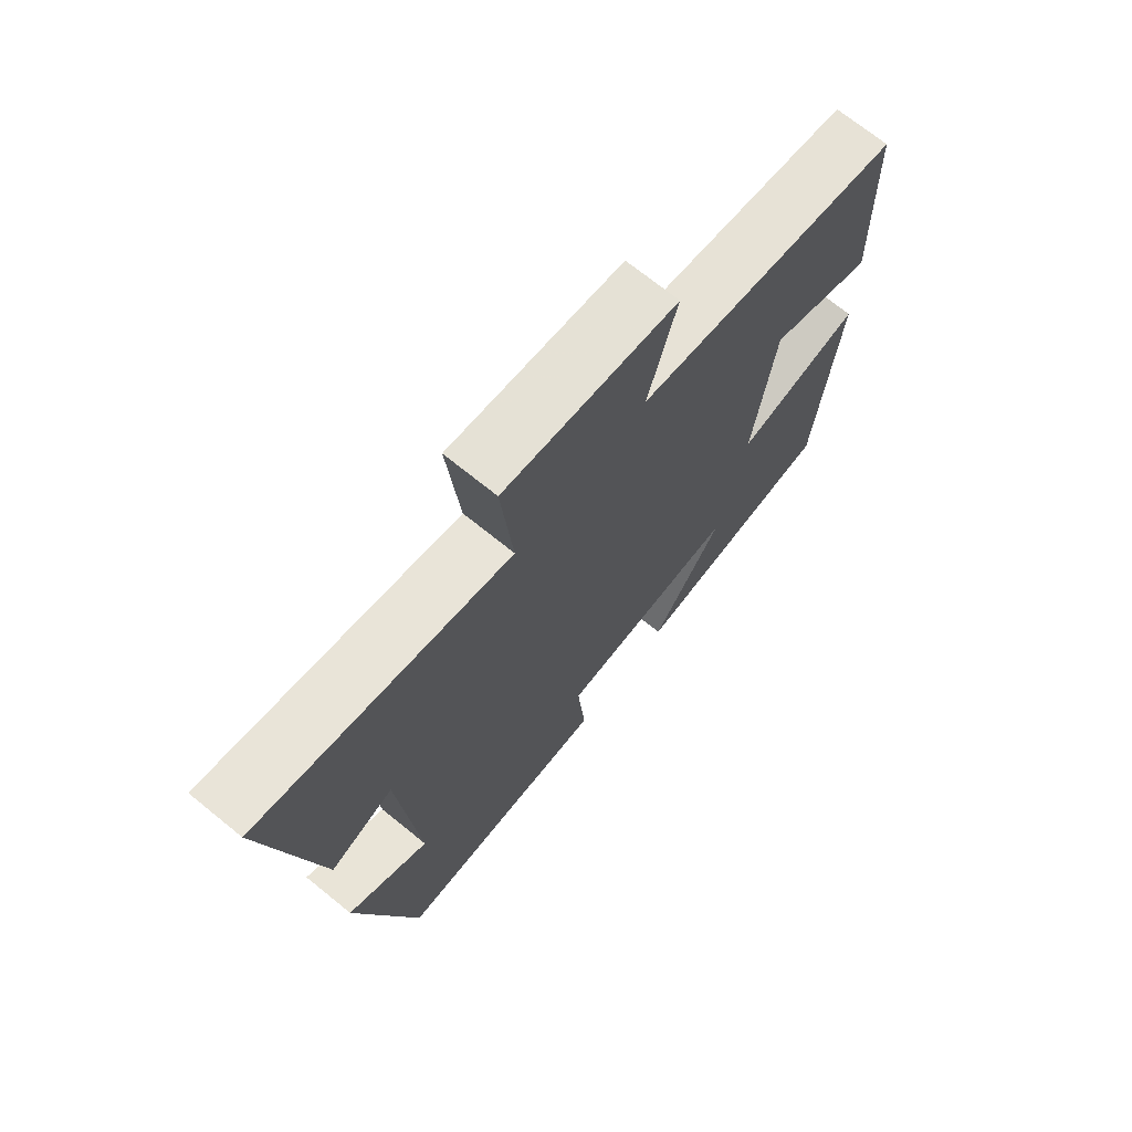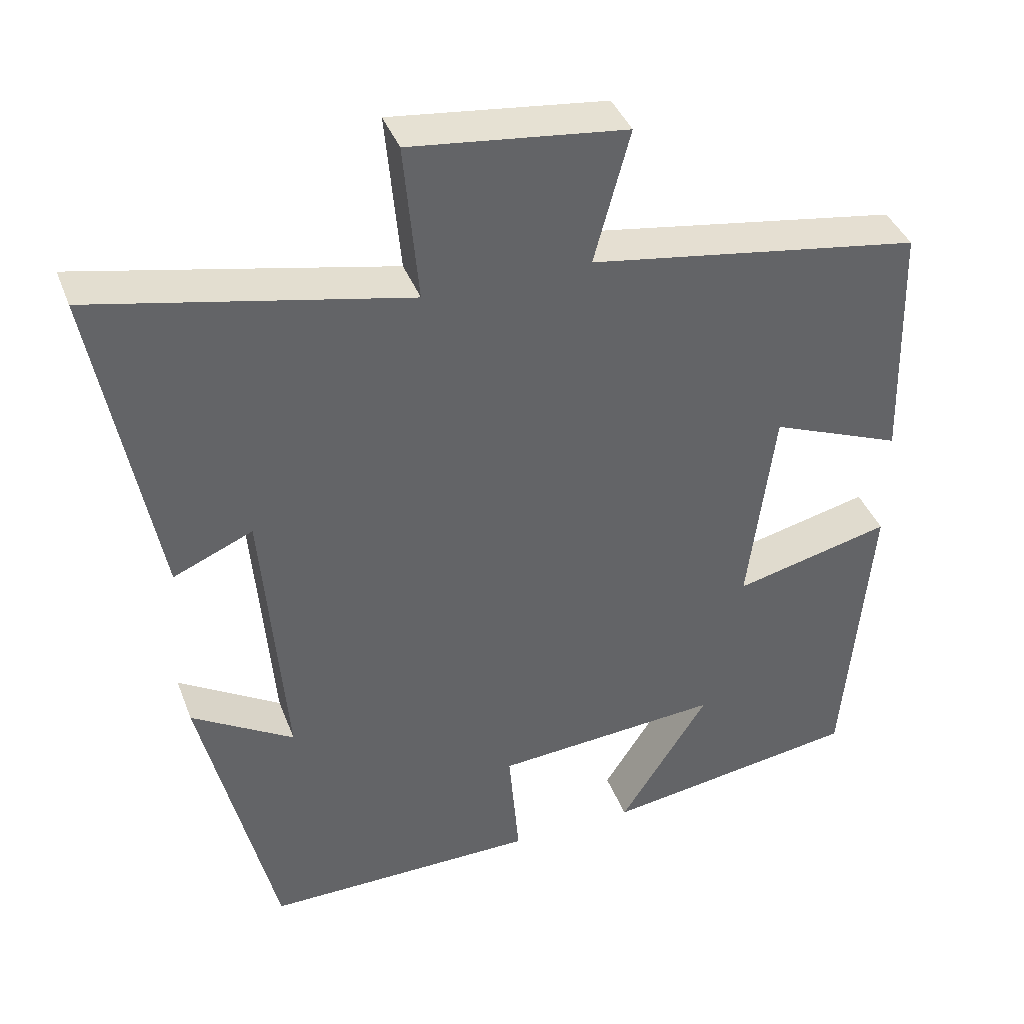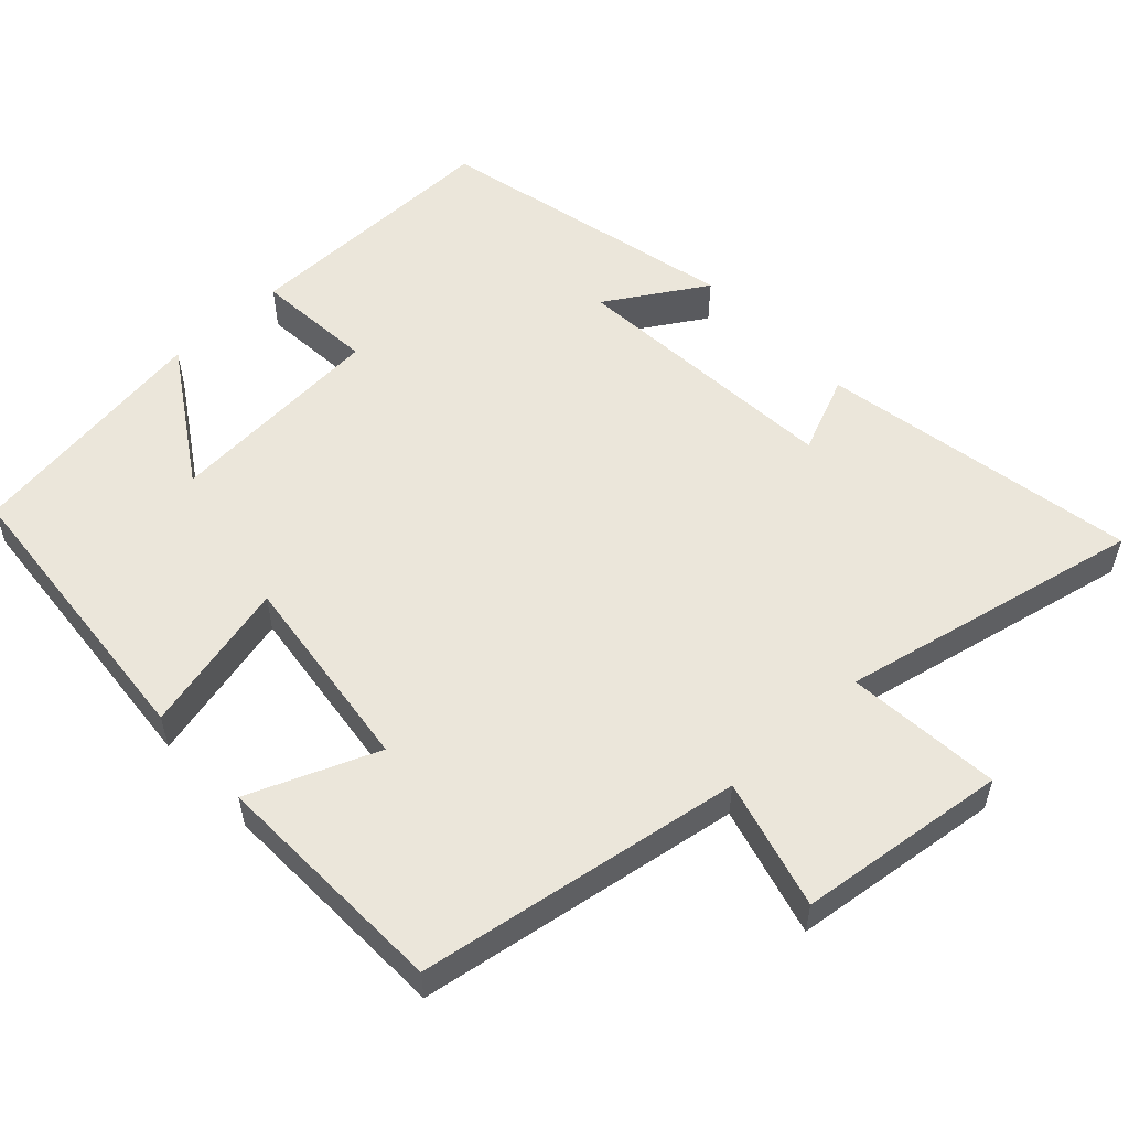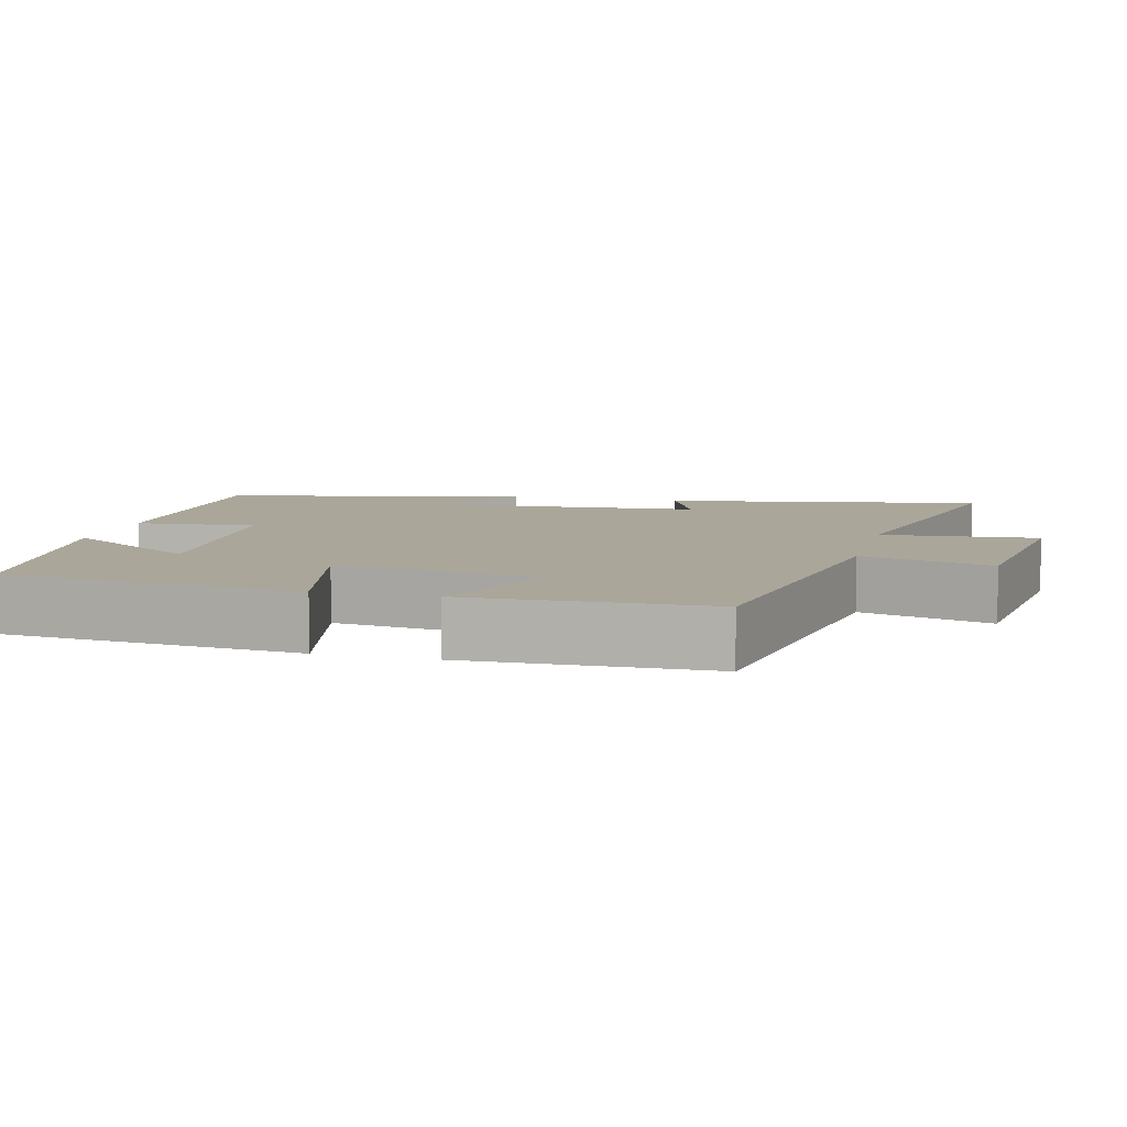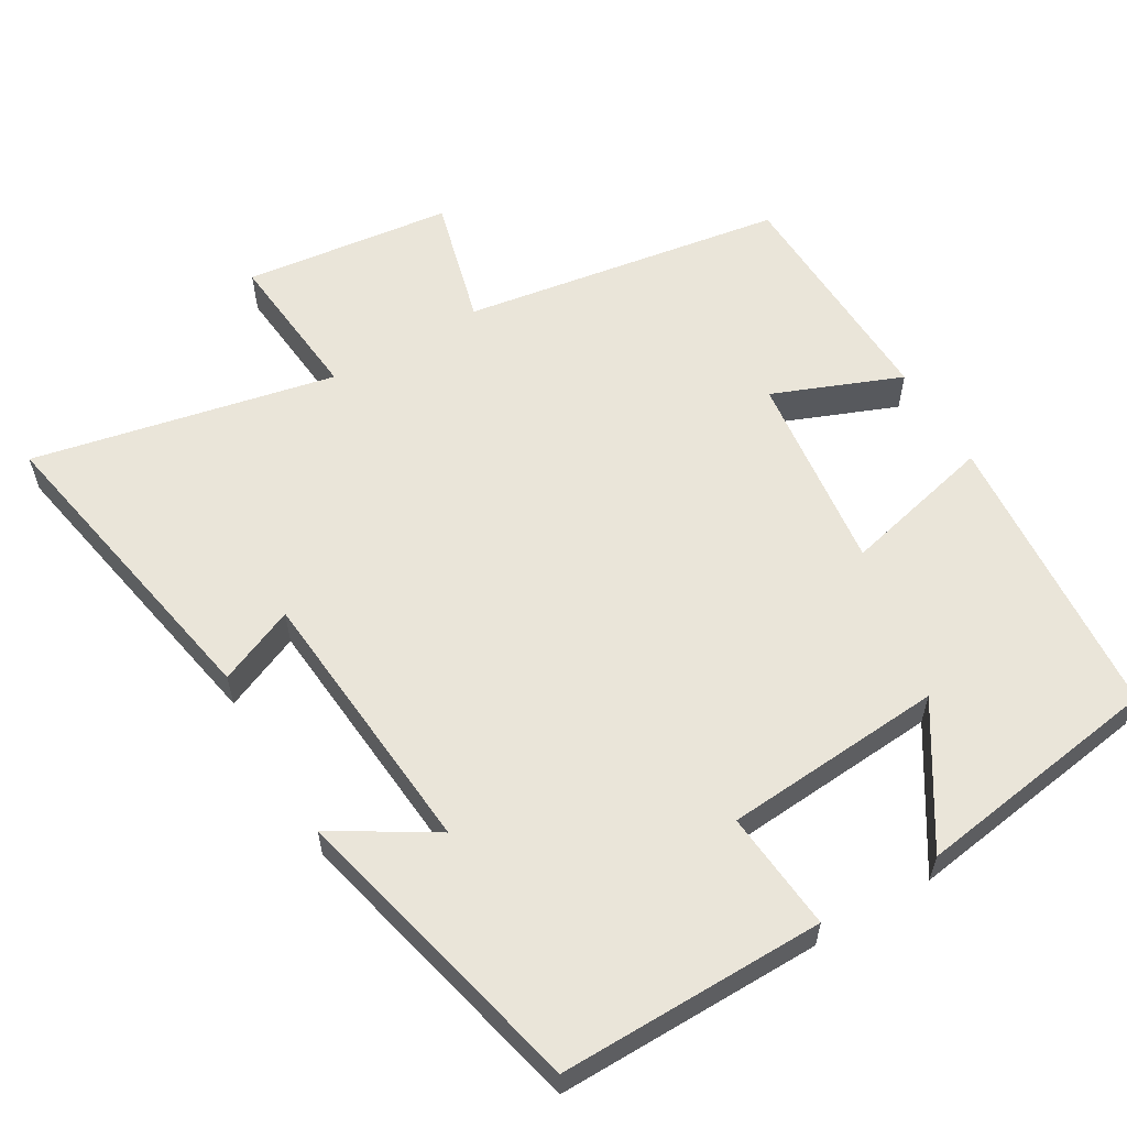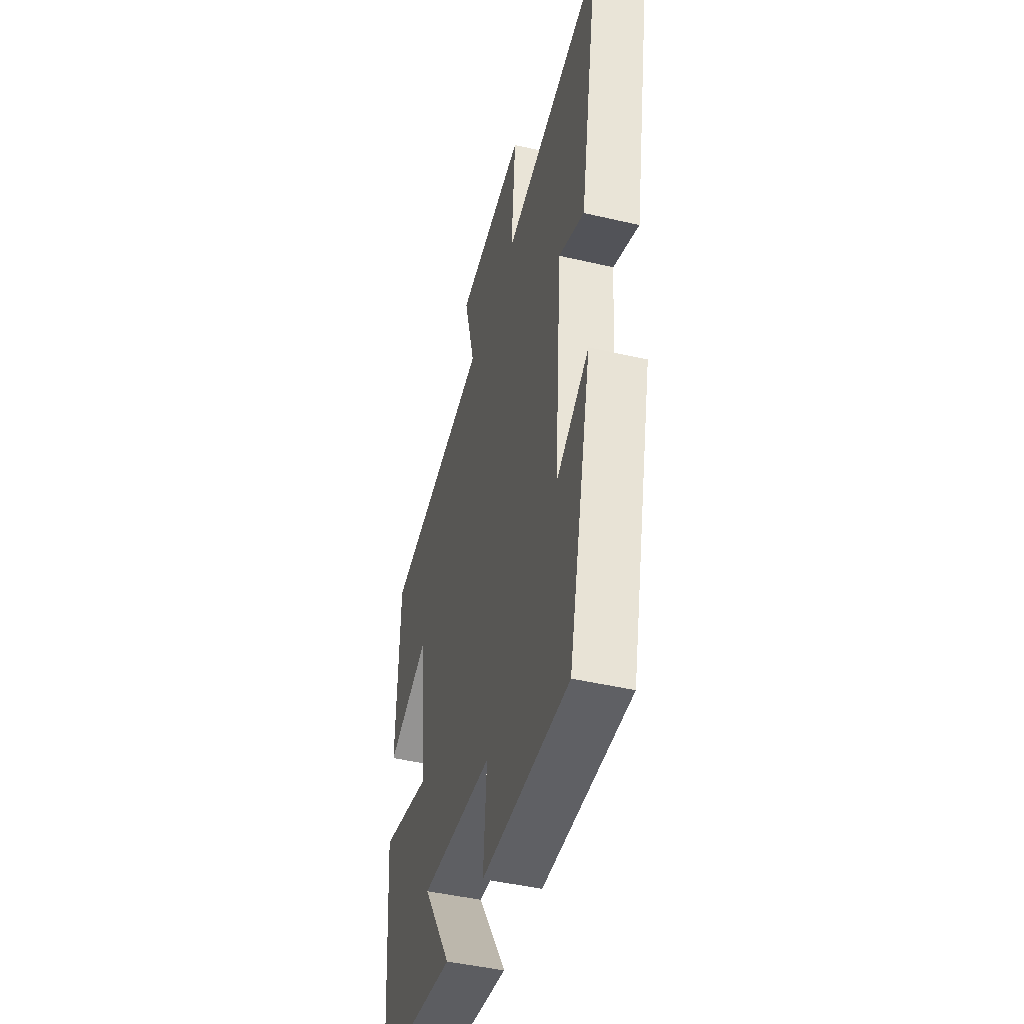
<metadata>
{"format":"obj","ext":"obj","renderer":"f3d","projection":"perspective","resolution":1024,"background":"white","views":[{"elev":71.2,"azim":129.0,"up":"+Z"},{"elev":40.0,"azim":160.2,"up":"+Z"},{"elev":54.9,"azim":-42.9,"up":"+Y"},{"elev":7.8,"azim":-75.5,"up":"+Y"},{"elev":58.5,"azim":149.4,"up":"+Y"},{"elev":-45.2,"azim":74.9,"up":"+Z"}]}
</metadata>
<code>
v 0.403 0.07 -0.503
v 0.042 0.07 -0.5
v 0.056 0.07 -0.337
v -0.244 0.07 -0.315
v -0.126 0.07 -0.5
v -0.466 0.07 -0.45
v -0.5 0.07 -0.049
v -0.292 0.07 -0.099
v -0.326 0.07 0.175
v -0.5 0.07 0.105
v -0.49 0.07 0.43
v -0.051 0.07 0.5
v -0.098 0.07 0.676
v 0.186 0.07 0.71
v 0.167 0.07 0.5
v 0.579 0.07 0.587
v 0.5 0.07 0.156
v 0.395 0.07 0.201
v 0.365 0.07 -0.173
v 0.5 0.07 -0.09
v 0.403 0 -0.503
v 0.042 0 -0.5
v 0.056 0 -0.337
v -0.244 0 -0.315
v -0.126 0 -0.5
v -0.466 0 -0.45
v -0.5 0 -0.049
v -0.292 0 -0.099
v -0.326 0 0.175
v -0.5 0 0.105
v -0.49 0 0.43
v -0.051 0 0.5
v -0.098 0 0.676
v 0.186 0 0.71
v 0.167 0 0.5
v 0.579 0 0.587
v 0.5 0 0.156
v 0.395 0 0.201
v 0.365 0 -0.173
v 0.5 0 -0.09
f 19 20 1 2
f 18 19 2 3
f 15 16 17 18
f 15 18 3 4
f 12 13 14 15
f 11 12 15
f 10 11 15
f 9 10 15
f 8 9 15 4
f 7 8 4
f 4 5 6 7
f 22 21 40 39
f 23 22 39 38
f 38 37 36 35
f 24 23 38 35
f 35 34 33 32
f 35 32 31
f 35 31 30
f 35 30 29
f 24 35 29 28
f 24 28 27
f 27 26 25 24
f 1 21 22 2
f 2 22 23 3
f 3 23 24 4
f 4 24 25 5
f 5 25 26 6
f 6 26 27 7
f 7 27 28 8
f 8 28 29 9
f 9 29 30 10
f 10 30 31 11
f 11 31 32 12
f 12 32 33 13
f 13 33 34 14
f 14 34 35 15
f 15 35 36 16
f 16 36 37 17
f 17 37 38 18
f 18 38 39 19
f 19 39 40 20
f 20 40 21 1

</code>
